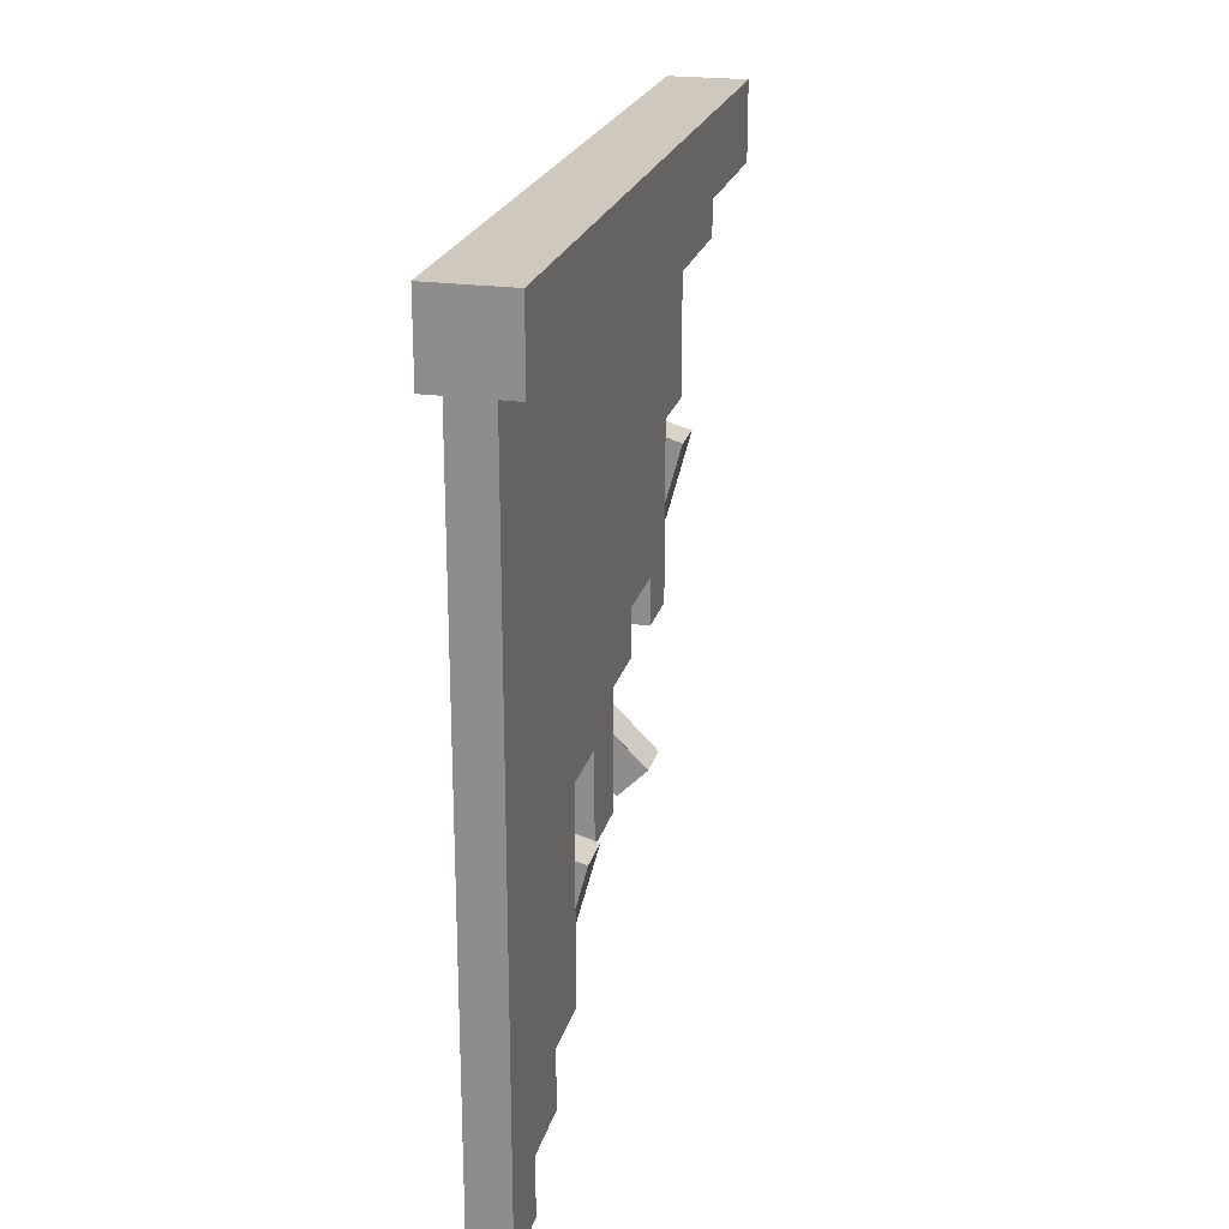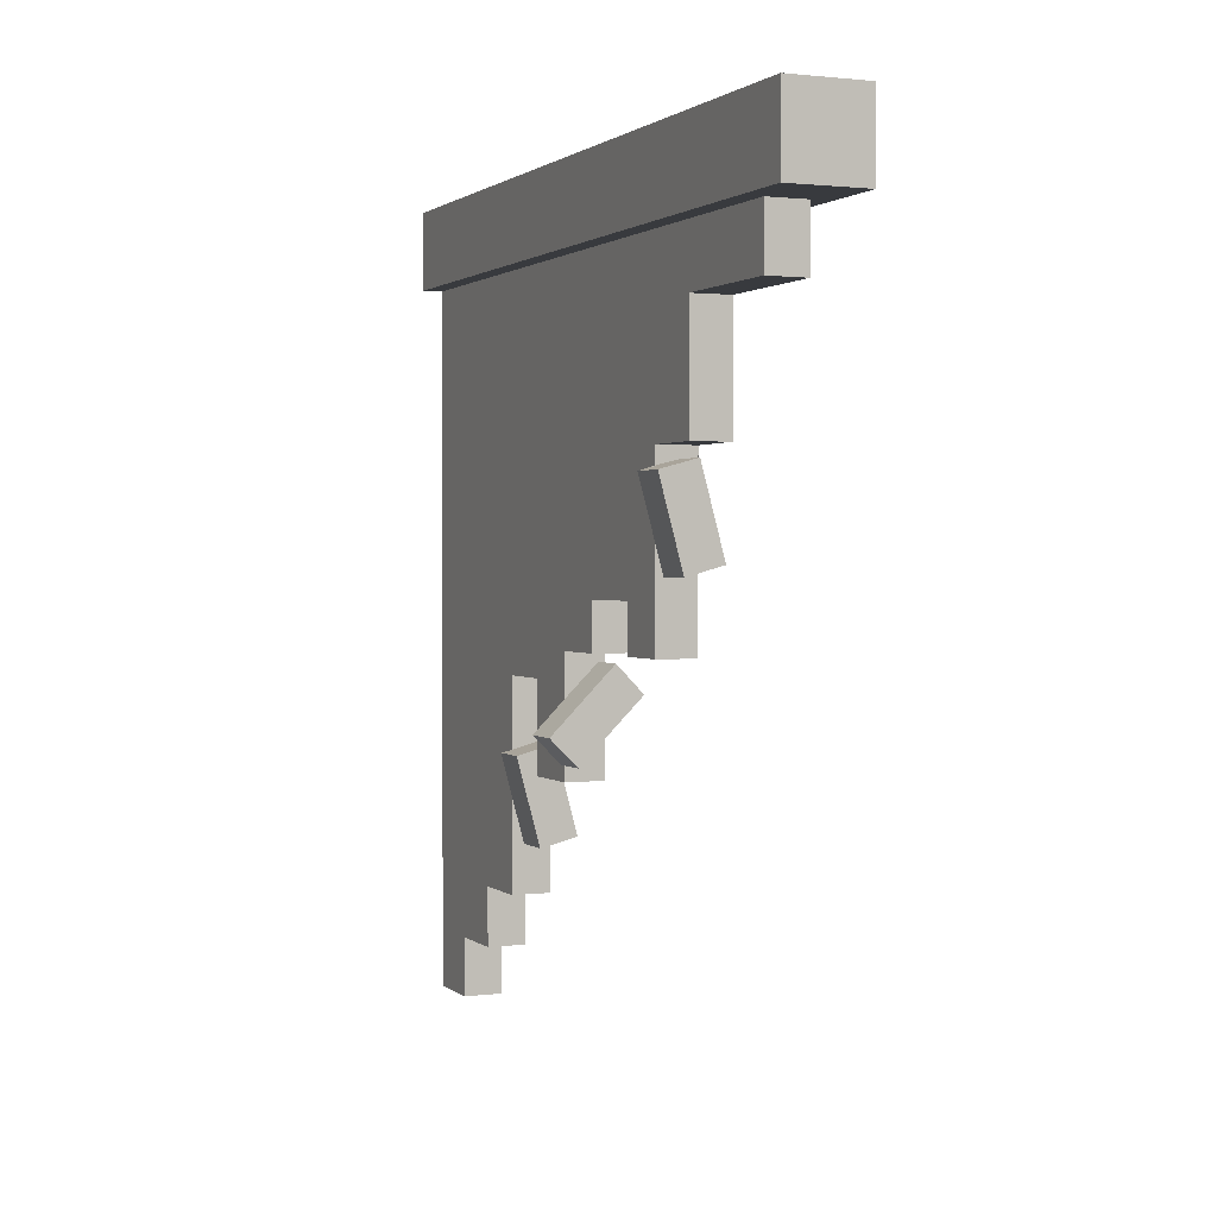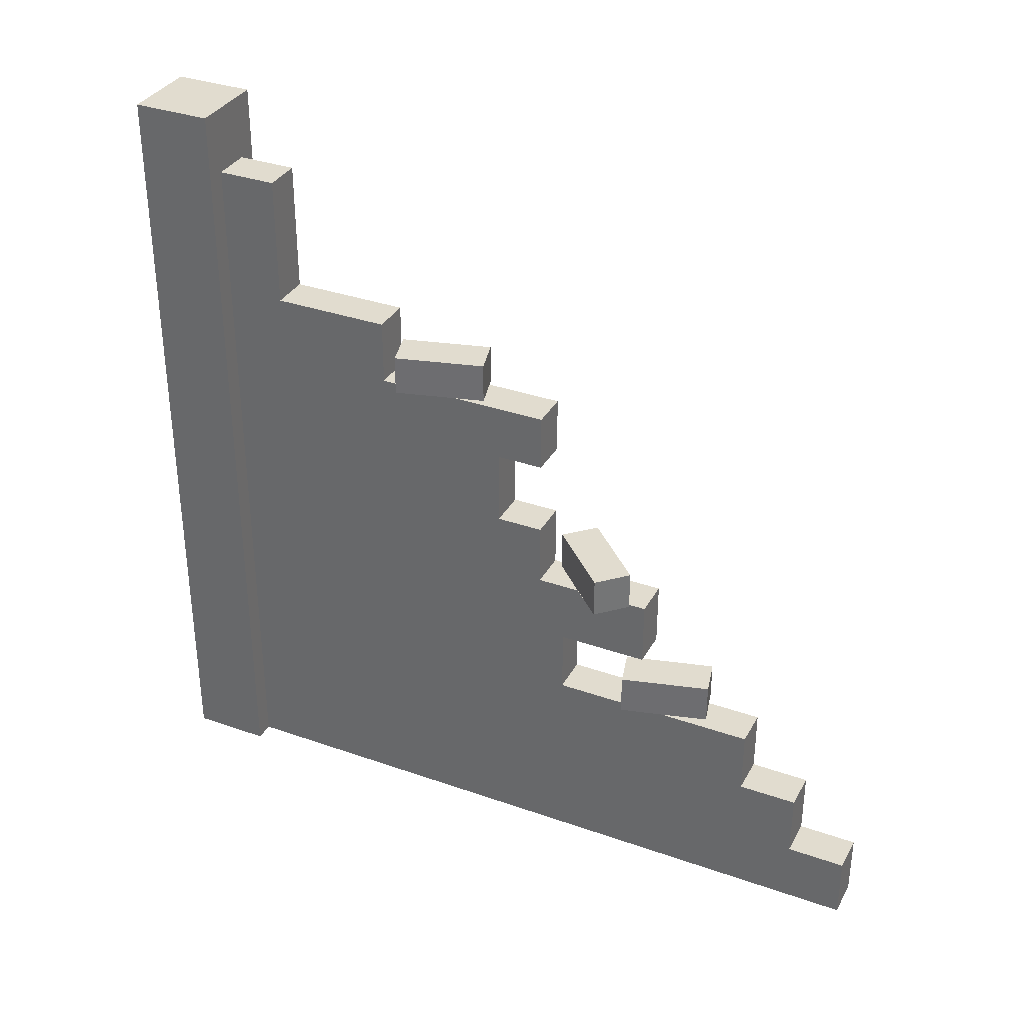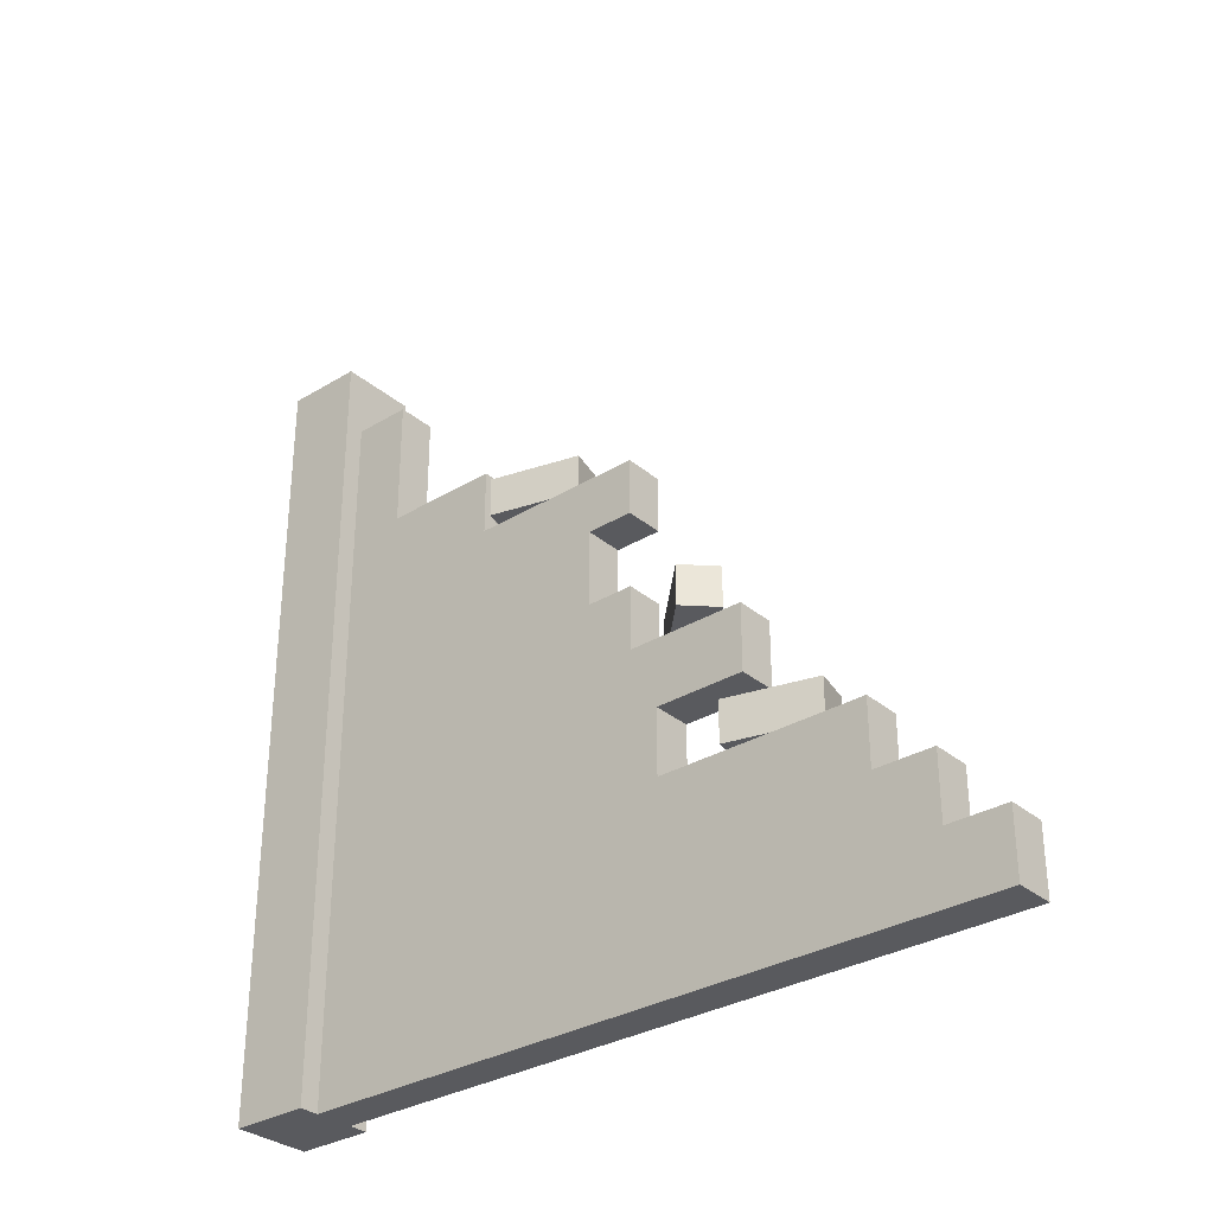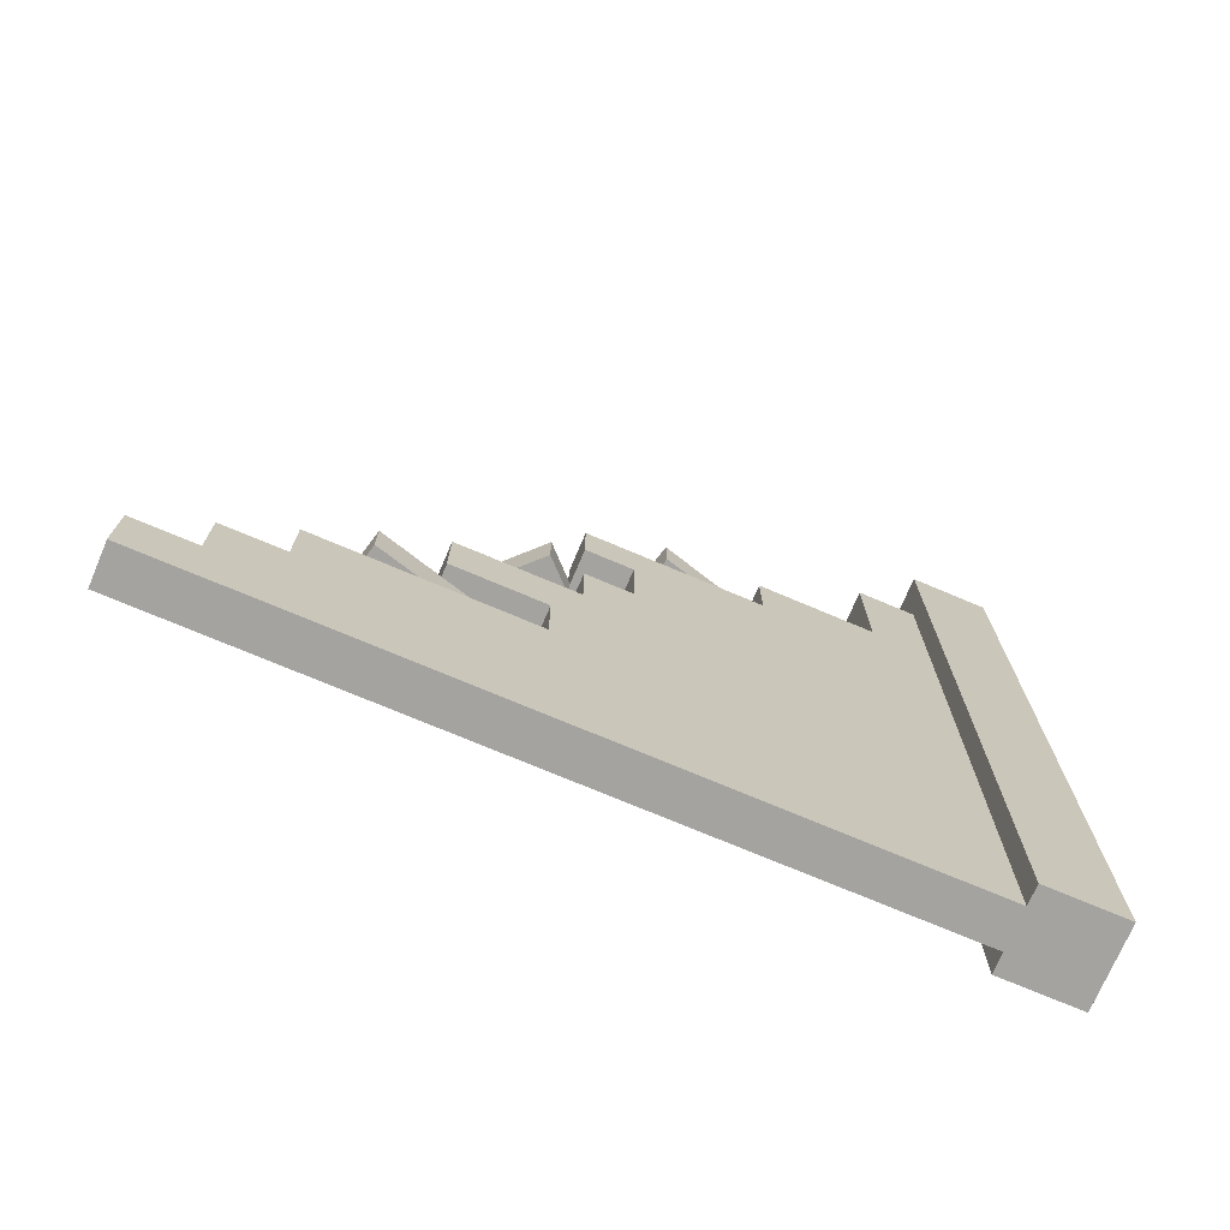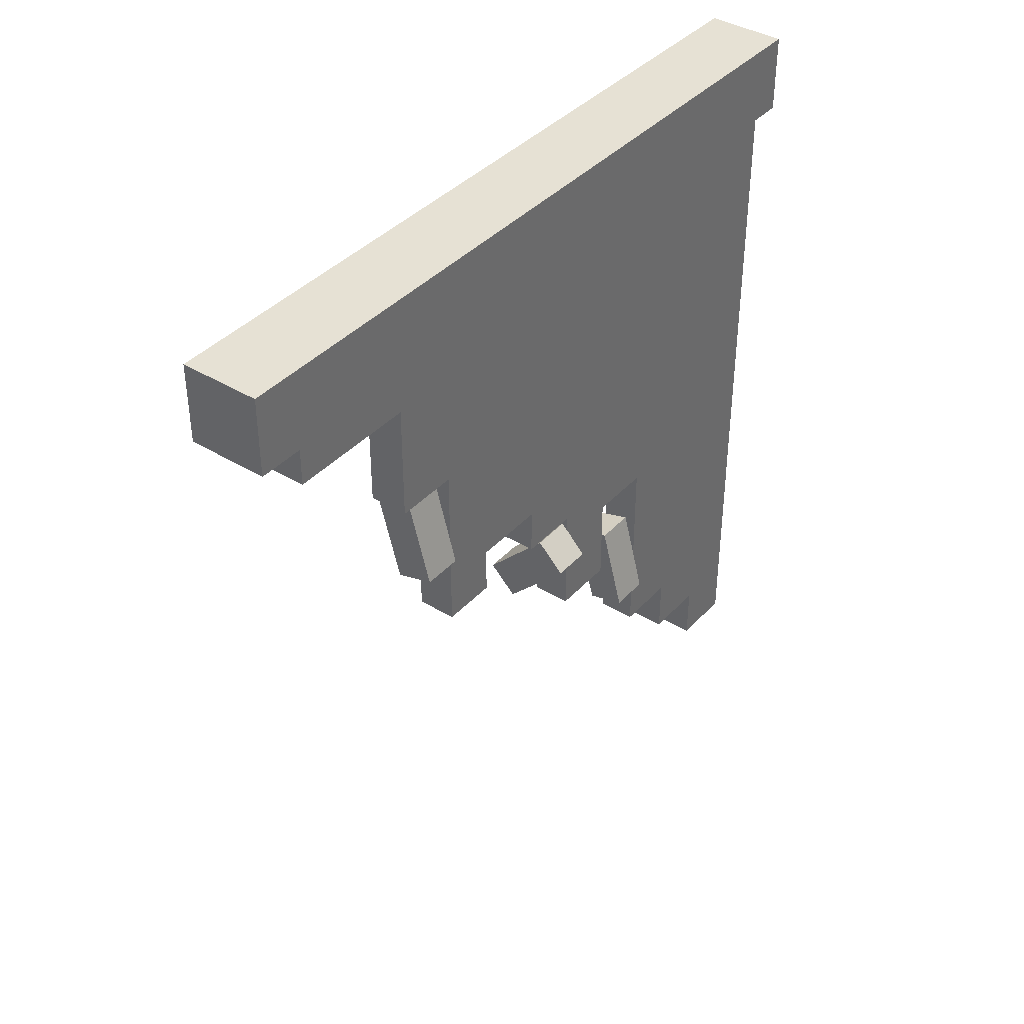
<metadata>
{"format":"obj","ext":"obj","renderer":"f3d","projection":"perspective","resolution":1024,"background":"white","views":[{"elev":22.3,"azim":13.7,"up":"+Z"},{"elev":1.2,"azim":156.7,"up":"+Z"},{"elev":34.3,"azim":115.4,"up":"+Y"},{"elev":-31.7,"azim":130.5,"up":"+Y"},{"elev":-72.9,"azim":-113.0,"up":"+Y"},{"elev":39.3,"azim":-142.6,"up":"+Z"}]}
</metadata>
<code>
g wallBroken
v 0.475 0.667 0.073
v 0.475 0.667 0.153
v 0.495 0.667 0.147
v 0.417 0.667 0.049
v 0.425 0.667 0.079
v 0.425 0.667 0.047
v 0.398 0.417 -0.099
v 0.425 0.417 -0.071
v 0.425 0.417 -0.126
v 0.475 0.25 -0.231
v 0.475 0.25 -0.175
v 0.489 0.25 -0.178
v 0.411 0.25 -0.277
v 0.425 0.25 -0.224
v 0.425 0.25 -0.28
v 0.425 0 0.4
v 0.475 0 0.4
v 0.475 0 -0.5
v 0.425 0 -0.5
v 0.425 0.083 -0.5
v 0.425 0 -0.5
v 0.475 0 -0.5
v 0.475 0.083 -0.5
v 0.425 0.167 -0.425
v 0.425 0.083 -0.425
v 0.475 0.083 -0.425
v 0.475 0.167 -0.425
v 0.425 0.167 -0.425
v 0.475 0.167 -0.425
v 0.475 0.167 -0.35
v 0.425 0.167 -0.35
v 0.441 0.25 -0.165
v 0.475 0.25 -0.175
v 0.475 0.25 -0.085
v 0.425 0.25 -0.085
v 0.425 0.25 -0.224
v 0.425 0.083 -0.5
v 0.475 0.083 -0.5
v 0.475 0.083 -0.425
v 0.425 0.083 -0.425
v 0.425 0.25 -0.35
v 0.425 0.167 -0.35
v 0.475 0.167 -0.35
v 0.475 0.25 -0.35
v 0.425 0.417 -0.2
v 0.425 0.333 -0.2
v 0.475 0.333 -0.2
v 0.475 0.417 -0.2
v 0.433 0.417 -0.063
v 0.475 0.417 -0.105
v 0.475 0.417 -0.05
v 0.425 0.417 -0.05
v 0.425 0.417 -0.071
v 0.425 0.667 -0.05
v 0.425 0.595 -0.05
v 0.475 0.595 -0.05
v 0.475 0.667 -0.05
v 0.475 0.167 -0.35
v 0.475 0.167 -0.425
v 0.475 0.083 -0.425
v 0.475 0 0.4
v 0.475 0.083 -0.5
v 0.475 0 -0.5
v 0.475 0.25 -0.231
v 0.475 0.25 -0.35
v 0.475 0.25 -0.175
v 0.475 0.25 -0.085
v 0.475 0.417 -0.05
v 0.475 0.333 -0.085
v 0.475 0.417 -0.105
v 0.475 0.417 -0.176
v 0.475 0.333 -0.2
v 0.475 0.417 -0.2
v 0.475 0.498 0.01
v 0.475 0.498 -0.05
v 0.475 0.667 0.073
v 0.475 0.595 0.01
v 0.475 0.595 -0.05
v 0.475 0.667 -0.05
v 0.475 0.667 0.153
v 0.475 0.667 0.175
v 0.475 0.75 0.325
v 0.475 0.75 0.175
v 0.475 0.917 0.4
v 0.475 0.917 0.325
v 0.425 0.595 0.01
v 0.425 0.498 0.01
v 0.475 0.498 0.01
v 0.475 0.595 0.01
v 0.495 0.718 0.147
v 0.465 0.718 0.036
v 0.465 0.667 0.036
v 0.475 0.667 0.073
v 0.495 0.667 0.147
v 0.489 0.302 -0.178
v 0.459 0.302 -0.289
v 0.459 0.25 -0.289
v 0.475 0.25 -0.231
v 0.489 0.25 -0.178
v 0.425 0.25 -0.224
v 0.411 0.25 -0.277
v 0.411 0.302 -0.277
v 0.441 0.302 -0.165
v 0.441 0.25 -0.165
v 0.475 0.417 -0.105
v 0.514 0.417 -0.145
v 0.479 0.417 -0.18
v 0.475 0.417 -0.176
v 0.475 0.667 -0.05
v 0.475 0.667 0.073
v 0.465 0.667 0.036
v 0.425 0.667 -0.05
v 0.425 0.667 0.047
v 0.425 0.917 0.325
v 0.425 0.75 0.325
v 0.475 0.75 0.325
v 0.475 0.917 0.325
v 0.447 0.667 0.16
v 0.475 0.667 0.153
v 0.475 0.667 0.175
v 0.425 0.667 0.175
v 0.425 0.667 0.079
v 0.425 0.417 -0.071
v 0.398 0.417 -0.099
v 0.398 0.468 -0.099
v 0.433 0.468 -0.063
v 0.433 0.417 -0.063
v 0.425 0.333 -0.085
v 0.425 0.25 -0.085
v 0.475 0.25 -0.085
v 0.475 0.333 -0.085
v 0.425 0.498 -0.05
v 0.475 0.498 -0.05
v 0.475 0.498 0.01
v 0.425 0.498 0.01
v 0.425 0.75 0.175
v 0.475 0.75 0.175
v 0.475 0.75 0.325
v 0.425 0.75 0.325
v 0.425 0.498 -0.05
v 0.425 0.417 -0.05
v 0.475 0.417 -0.05
v 0.475 0.498 -0.05
v 0.425 0 0.4
v 0.425 0 -0.5
v 0.425 0.083 -0.5
v 0.425 0.083 -0.425
v 0.425 0.167 -0.425
v 0.425 0.167 -0.35
v 0.425 0.25 -0.35
v 0.425 0.25 -0.28
v 0.425 0.25 -0.224
v 0.425 0.25 -0.085
v 0.425 0.333 -0.085
v 0.425 0.417 -0.071
v 0.425 0.417 -0.126
v 0.425 0.417 -0.2
v 0.425 0.333 -0.2
v 0.425 0.417 -0.05
v 0.425 0.498 -0.05
v 0.425 0.498 0.01
v 0.425 0.595 0.01
v 0.425 0.667 0.047
v 0.425 0.667 -0.05
v 0.425 0.595 -0.05
v 0.425 0.667 0.079
v 0.425 0.667 0.175
v 0.425 0.75 0.175
v 0.425 0.75 0.325
v 0.425 0.917 0.325
v 0.425 0.917 0.4
v 0.425 0.333 -0.085
v 0.475 0.333 -0.085
v 0.475 0.333 -0.2
v 0.425 0.333 -0.2
v 0.425 0.75 0.175
v 0.425 0.667 0.175
v 0.475 0.667 0.175
v 0.475 0.75 0.175
v 0.495 0.667 0.147
v 0.475 0.667 0.153
v 0.447 0.667 0.16
v 0.447 0.718 0.16
v 0.495 0.718 0.147
v 0.417 0.718 0.049
v 0.417 0.667 0.049
v 0.425 0.667 0.047
v 0.465 0.667 0.036
v 0.465 0.718 0.036
v 0.459 0.302 -0.289
v 0.489 0.302 -0.178
v 0.441 0.302 -0.165
v 0.411 0.302 -0.277
v 0.398 0.468 -0.099
v 0.398 0.417 -0.099
v 0.425 0.417 -0.126
v 0.475 0.417 -0.176
v 0.479 0.417 -0.18
v 0.479 0.468 -0.18
v 0.475 0.25 -0.35
v 0.475 0.25 -0.231
v 0.459 0.25 -0.289
v 0.425 0.25 -0.35
v 0.425 0.25 -0.28
v 0.425 0.917 0.325
v 0.475 0.917 0.325
v 0.475 0.917 0.4
v 0.425 0.917 0.4
v 0.425 0.667 0.079
v 0.417 0.667 0.049
v 0.417 0.718 0.049
v 0.447 0.718 0.16
v 0.447 0.667 0.16
v 0.465 0.718 0.036
v 0.495 0.718 0.147
v 0.447 0.718 0.16
v 0.417 0.718 0.049
v 0.475 0.25 -0.175
v 0.441 0.25 -0.165
v 0.441 0.302 -0.165
v 0.489 0.25 -0.178
v 0.489 0.302 -0.178
v 0.479 0.468 -0.18
v 0.514 0.468 -0.145
v 0.433 0.468 -0.063
v 0.398 0.468 -0.099
v 0.425 0.417 -0.2
v 0.475 0.417 -0.2
v 0.475 0.417 -0.176
v 0.425 0.417 -0.126
v 0.514 0.468 -0.145
v 0.479 0.468 -0.18
v 0.479 0.417 -0.18
v 0.514 0.417 -0.145
v 0.514 0.417 -0.145
v 0.475 0.417 -0.105
v 0.433 0.417 -0.063
v 0.514 0.468 -0.145
v 0.433 0.468 -0.063
v 0.425 0.595 0.01
v 0.475 0.595 0.01
v 0.475 0.595 -0.05
v 0.425 0.595 -0.05
v 0.411 0.302 -0.277
v 0.411 0.25 -0.277
v 0.425 0.25 -0.28
v 0.459 0.25 -0.289
v 0.459 0.302 -0.289
v 0.4 1 0.4
v 0.4 0 0.4
v 0.425 0 0.4
v 0.425 0.917 0.4
v 0.475 0.917 0.4
v 0.475 1 0.4
v 0.5 1 0.4
v 0.5 0 0.4
v 0.475 0 0.4
v 0.5 1 0.5
v 0.5 1 0.4
v 0.5 0 0.4
v 0.5 0 0.5
v 0.4 0 0.5
v 0.4 0 0.4
v 0.4 1 0.4
v 0.4 1 0.5
v 0.4 0 0.5
v 0.5 0 0.5
v 0.5 0 0.4
v 0.4 0 0.4
v 0.475 1 0.4
v 0.5 1 0.4
v 0.5 1 0.5
v 0.4 1 0.5
v 0.4 1 0.4
v 0.5 1 0.5
v 0.5 0 0.5
v 0.4 0 0.5
v 0.4 1 0.5
f 1 3 2
f 4 6 5
f 7 9 8
f 10 12 11
f 13 15 14
f 16 18 17
f 18 16 19
f 20 22 21
f 22 20 23
f 24 26 25
f 26 24 27
f 28 30 29
f 30 28 31
f 32 34 33
f 34 32 35
f 35 32 36
f 37 39 38
f 39 37 40
f 41 43 42
f 43 41 44
f 45 47 46
f 47 45 48
f 49 51 50
f 51 49 52
f 52 49 53
f 54 56 55
f 56 54 57
f 58 60 59
f 61 60 58
f 61 62 60
f 62 61 63
f 61 58 64
f 64 58 65
f 61 64 66
f 61 66 67
f 61 67 68
f 69 68 67
f 69 70 68
f 69 71 70
f 72 71 69
f 71 72 73
f 61 68 74
f 74 68 75
f 61 74 76
f 77 76 74
f 78 76 77
f 76 78 79
f 61 76 80
f 61 80 81
f 61 81 82
f 82 81 83
f 82 84 61
f 84 82 85
f 86 88 87
f 88 86 89
f 90 92 91
f 92 90 93
f 93 90 94
f 95 97 96
f 97 95 98
f 98 95 99
f 100 102 101
f 102 100 103
f 103 100 104
f 105 107 106
f 107 105 108
f 109 111 110
f 111 109 112
f 111 112 113
f 114 116 115
f 116 114 117
f 118 120 119
f 120 118 121
f 121 118 122
f 123 125 124
f 125 123 126
f 126 123 127
f 128 130 129
f 130 128 131
f 132 134 133
f 134 132 135
f 136 138 137
f 138 136 139
f 140 142 141
f 142 140 143
f 144 146 145
f 146 144 147
f 147 144 148
f 148 144 149
f 149 144 150
f 150 144 151
f 151 144 152
f 152 144 153
f 153 144 154
f 154 144 155
f 156 154 155
f 157 154 156
f 154 157 158
f 155 144 159
f 159 144 160
f 160 144 161
f 161 144 162
f 162 144 163
f 164 162 163
f 162 164 165
f 163 144 166
f 166 144 167
f 167 144 168
f 168 144 169
f 169 144 170
f 170 144 171
f 172 174 173
f 174 172 175
f 176 178 177
f 178 176 179
f 180 182 181
f 182 180 183
f 183 180 184
f 185 187 186
f 187 185 188
f 188 185 189
f 190 192 191
f 192 190 193
f 194 196 195
f 196 194 197
f 197 194 198
f 198 194 199
f 200 202 201
f 202 200 203
f 202 203 204
f 205 207 206
f 207 205 208
f 209 211 210
f 211 209 212
f 212 209 213
f 214 216 215
f 216 214 217
f 218 220 219
f 220 218 221
f 220 221 222
f 223 225 224
f 225 223 226
f 227 229 228
f 229 227 230
f 231 233 232
f 233 231 234
f 235 237 236
f 237 235 238
f 237 238 239
f 240 242 241
f 242 240 243
f 244 246 245
f 246 244 247
f 247 244 248
f 249 251 250
f 251 249 252
f 252 249 253
f 253 249 254
f 255 253 254
f 256 253 255
f 253 256 257
f 258 260 259
f 260 258 261
f 262 264 263
f 264 262 265
f 266 268 267
f 268 266 17
f 17 266 16
f 16 266 269
f 270 272 271
f 272 270 273
f 273 270 274
f 275 277 276
f 277 275 278

</code>
